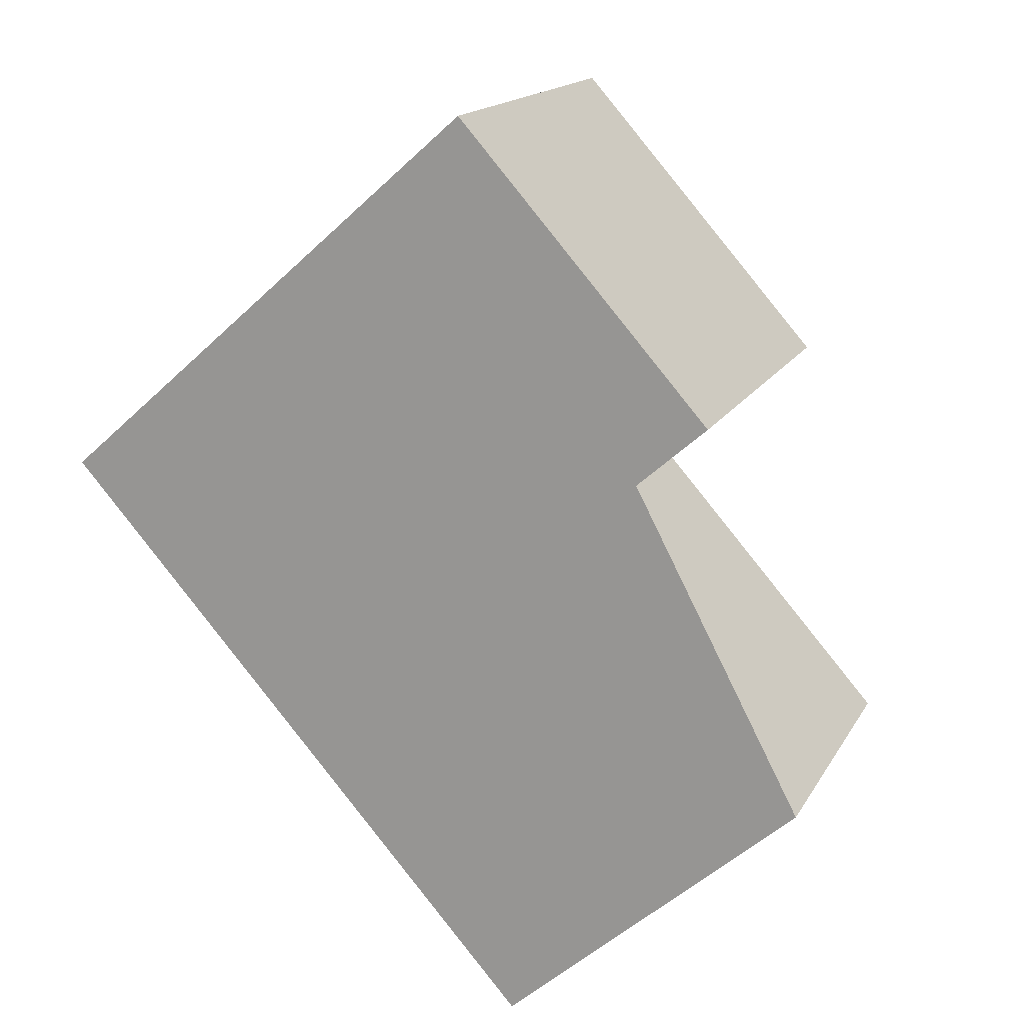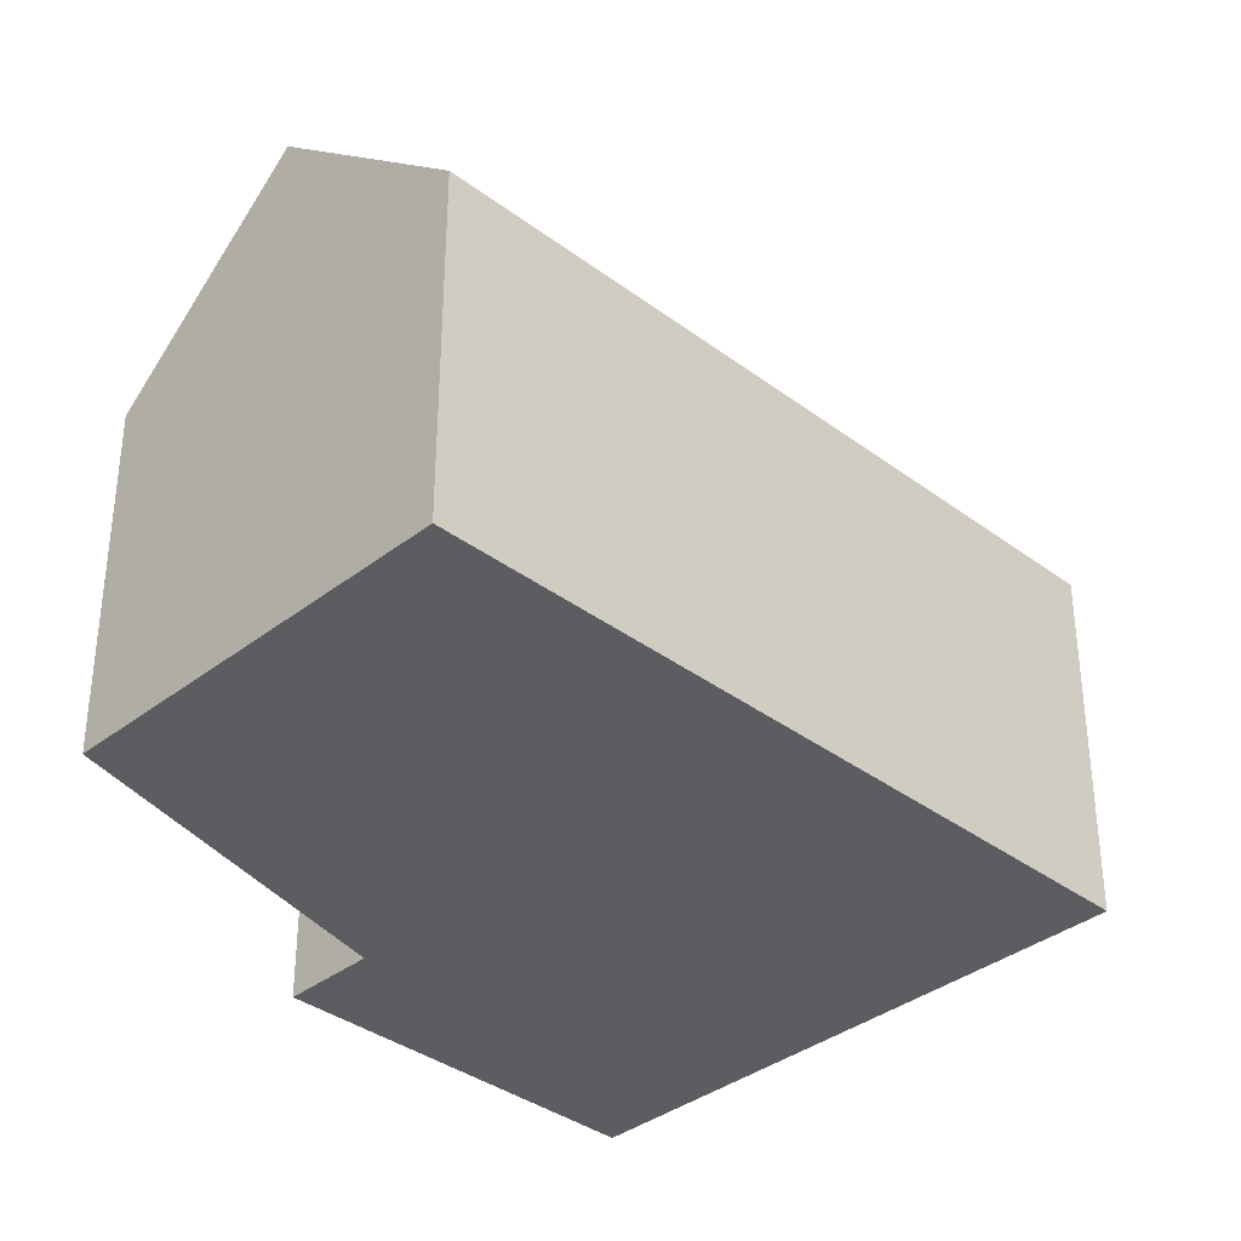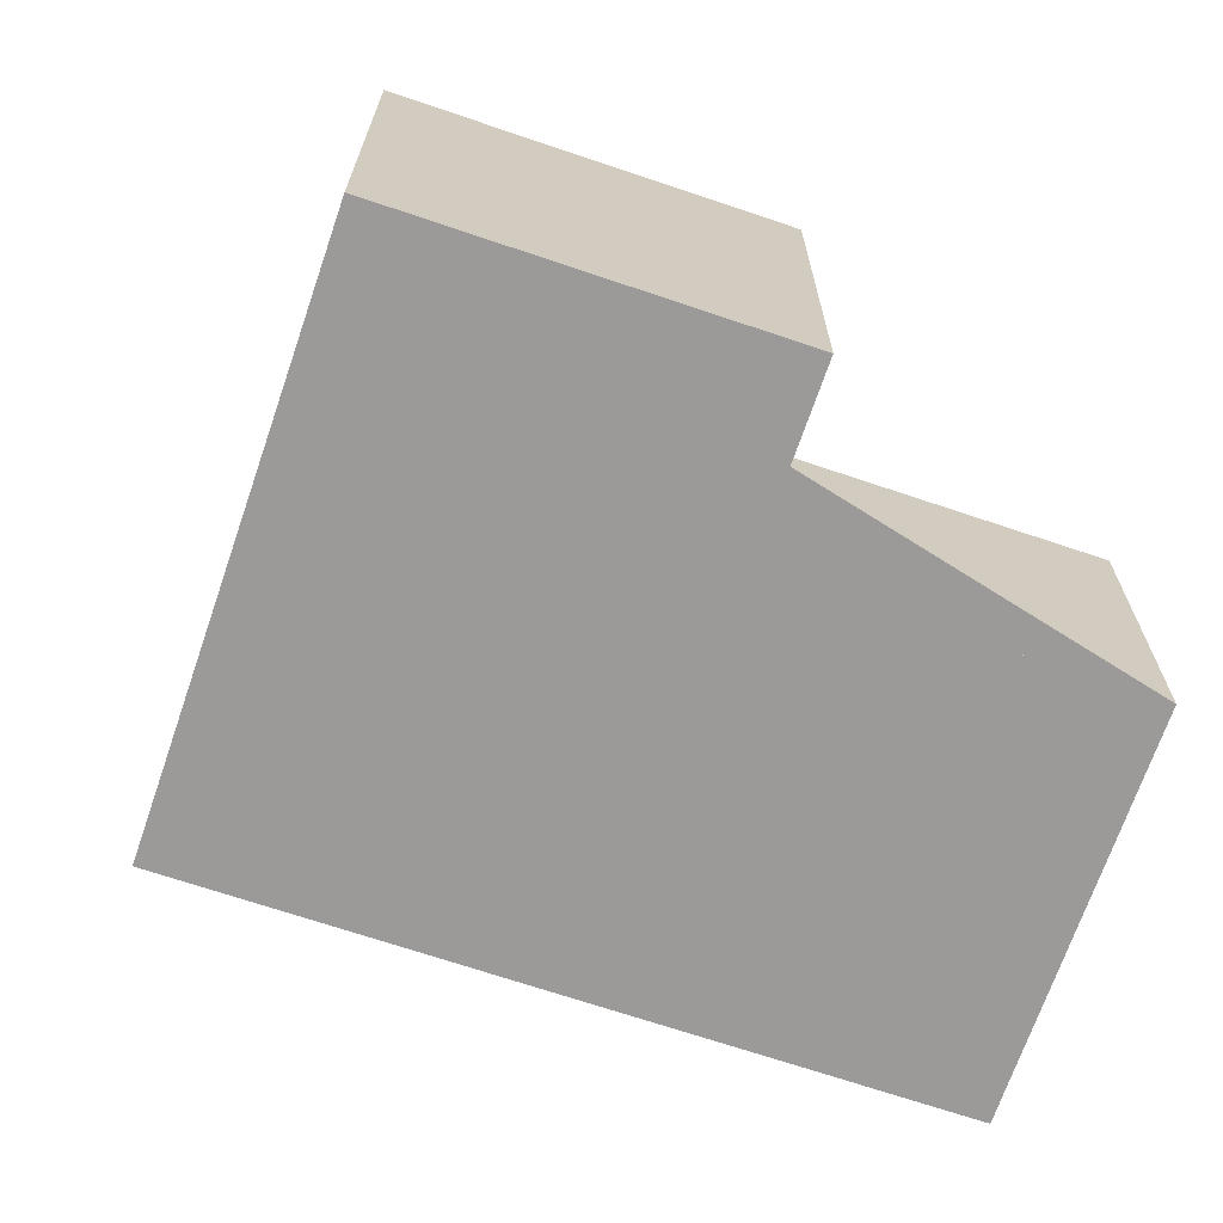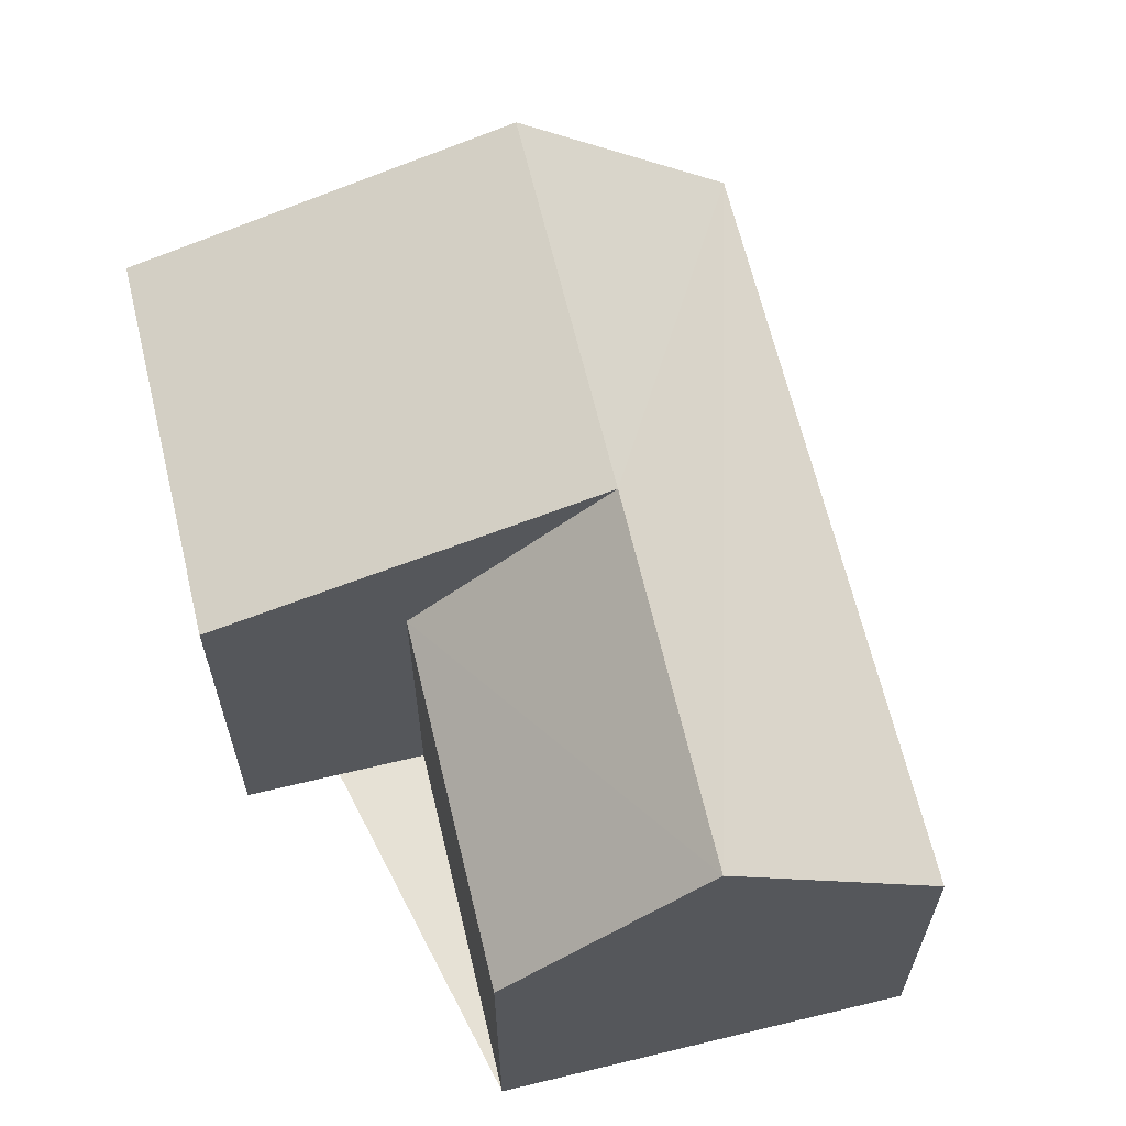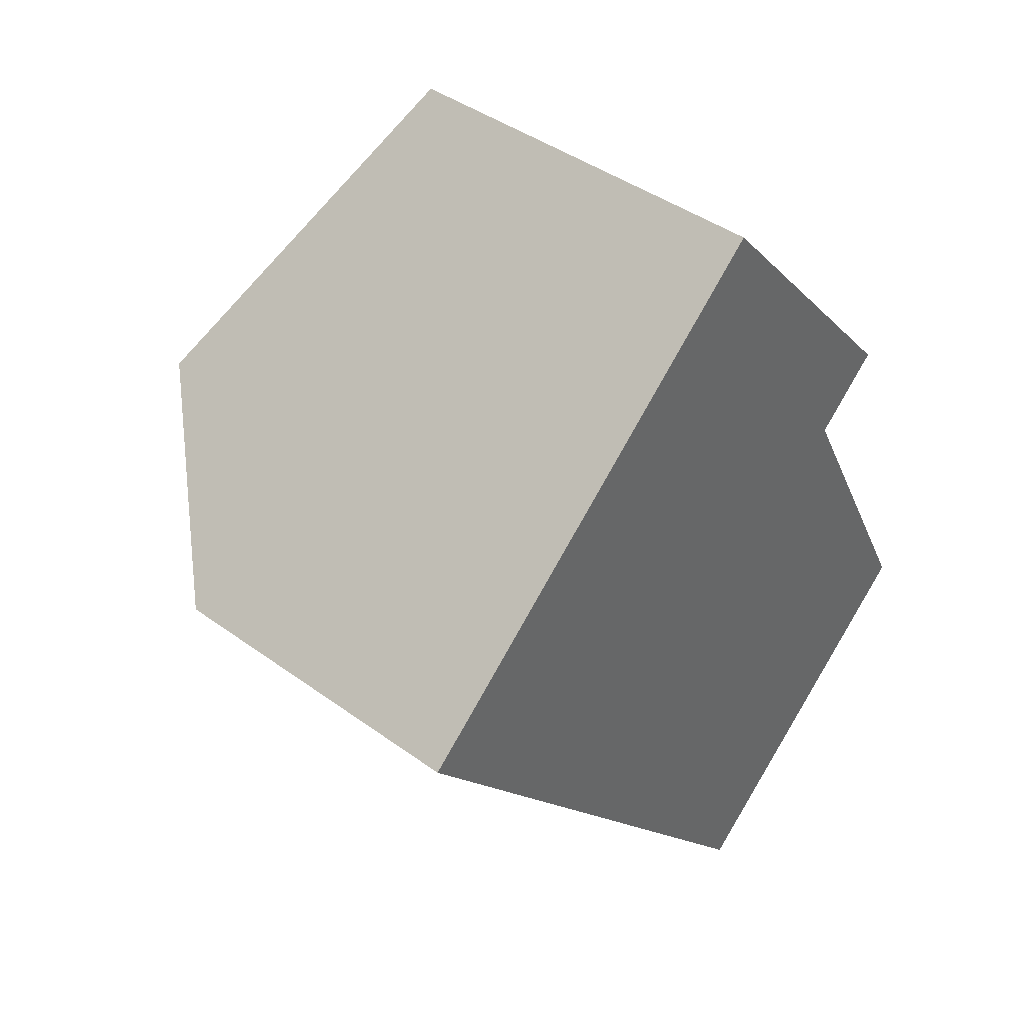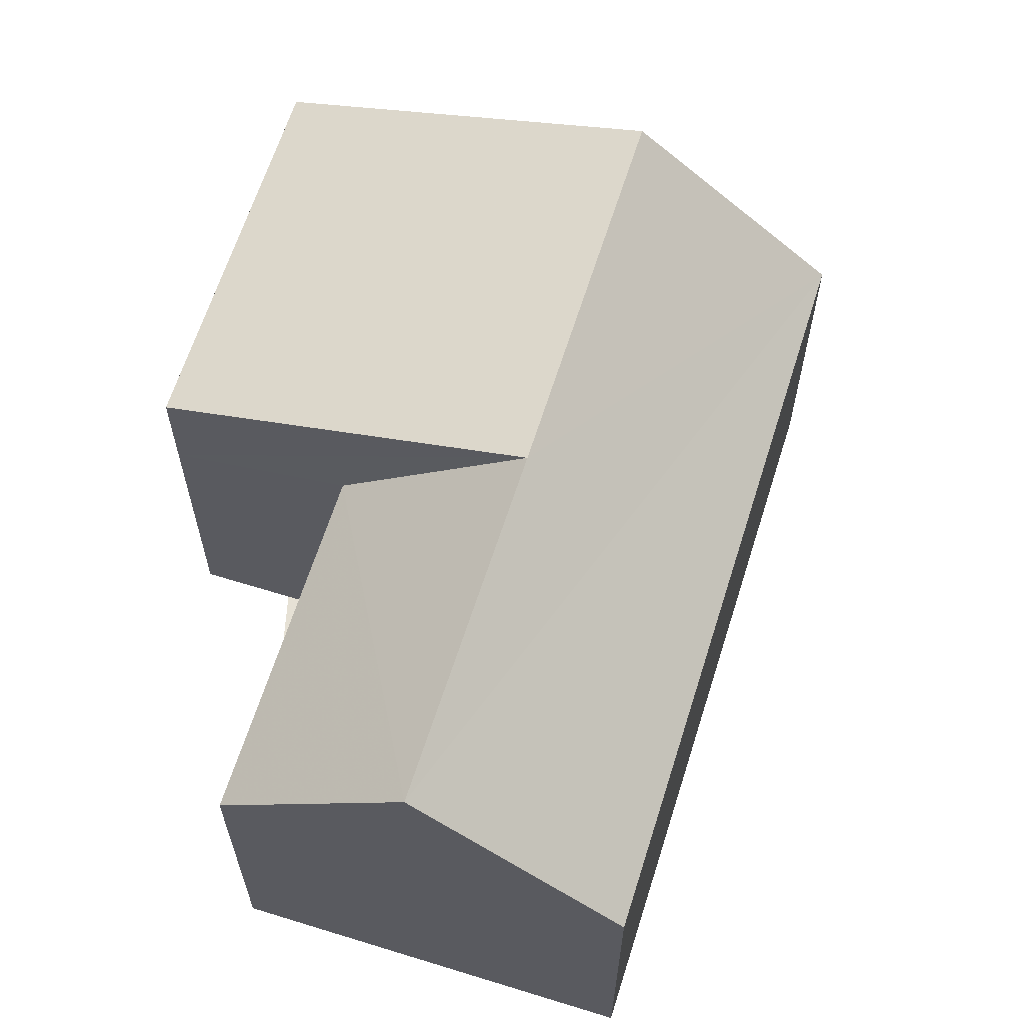
<metadata>
{"format":"obj","ext":"obj","renderer":"f3d","projection":"perspective","resolution":1024,"background":"white","views":[{"elev":16.2,"azim":20.6,"up":"+Z"},{"elev":-36.2,"azim":-176.0,"up":"+Y"},{"elev":-69.3,"azim":29.7,"up":"+Y"},{"elev":64.8,"azim":124.9,"up":"+Y"},{"elev":41.7,"azim":-48.6,"up":"+Z"},{"elev":64.2,"azim":155.9,"up":"+Y"}]}
</metadata>
<code>
v -360.1 1.065 -350.6
v -362.3 3.698 -352.5
v -358 2.066 -348.8
v -360.1 0.507 -350.6
v -358 0.507 -348.8
v -356.5 1.065 -354.6
v -361.1 1.065 -358.6
v -358.7 3.699 -356.5
v -356.5 0.507 -354.6
v -361.1 0.507 -358.6
v -368.5 1.065 -350.2
v -368.5 0.507 -350.2
v -361.9 2.066 -344.4
v -366.1 3.698 -348.2
v -361.9 0.507 -344.4
g CityEngineMaterial_189
f 5 4 1 2 3
f 6 9 10 7 8
f 7 10 12 11
f 11 12 15 13 14
v -361.9 -3.993 -344.4
v -368.5 -3.993 -350.2
v -361.1 -3.993 -358.6
v -356.5 -3.993 -354.6
v -360.1 -3.993 -350.6
v -358 -3.993 -348.8
g CityEngineMaterial_182
f 16 17 18 19 20 21
v -361.9 -3.993 -344.4
v -358 -3.993 -348.8
v -361.9 0.507 -344.4
v -358 0.507 -348.8
v -361.9 2.066 -344.4
v -358 2.066 -348.8
v -360.1 -3.993 -350.6
v -360.1 0.507 -350.6
v -356.5 -3.993 -354.6
v -356.5 0.507 -354.6
v -356.5 1.065 -354.6
v -360.1 1.065 -350.6
g CityEngineMaterial_77
f 24 22 23 25
f 26 24 25 27
f 23 28 29 25
f 31 29 28 30
f 32 33 29 31
v -366.1 3.698 -348.2
v -361.9 2.066 -344.4
v -358 2.066 -348.8
v -362.3 3.698 -352.5
v -368.5 1.065 -350.2
v -358.7 3.699 -356.5
v -361.1 1.065 -358.6
v -360.1 1.065 -350.6
v -356.5 1.065 -354.6
g CityEngineMaterial_4
f 34 35 36 37
f 38 34 37 39 40
f 41 42 39 37
v -356.5 -3.993 -354.6
v -361.1 -3.993 -358.6
v -356.5 0.507 -354.6
v -361.1 0.507 -358.6
v -368.5 -3.993 -350.2
v -368.5 0.507 -350.2
v -361.9 -3.993 -344.4
v -361.9 0.507 -344.4
g CityEngineMaterial_78
f 45 43 44 46
f 46 44 47 48
f 48 47 49 50

</code>
